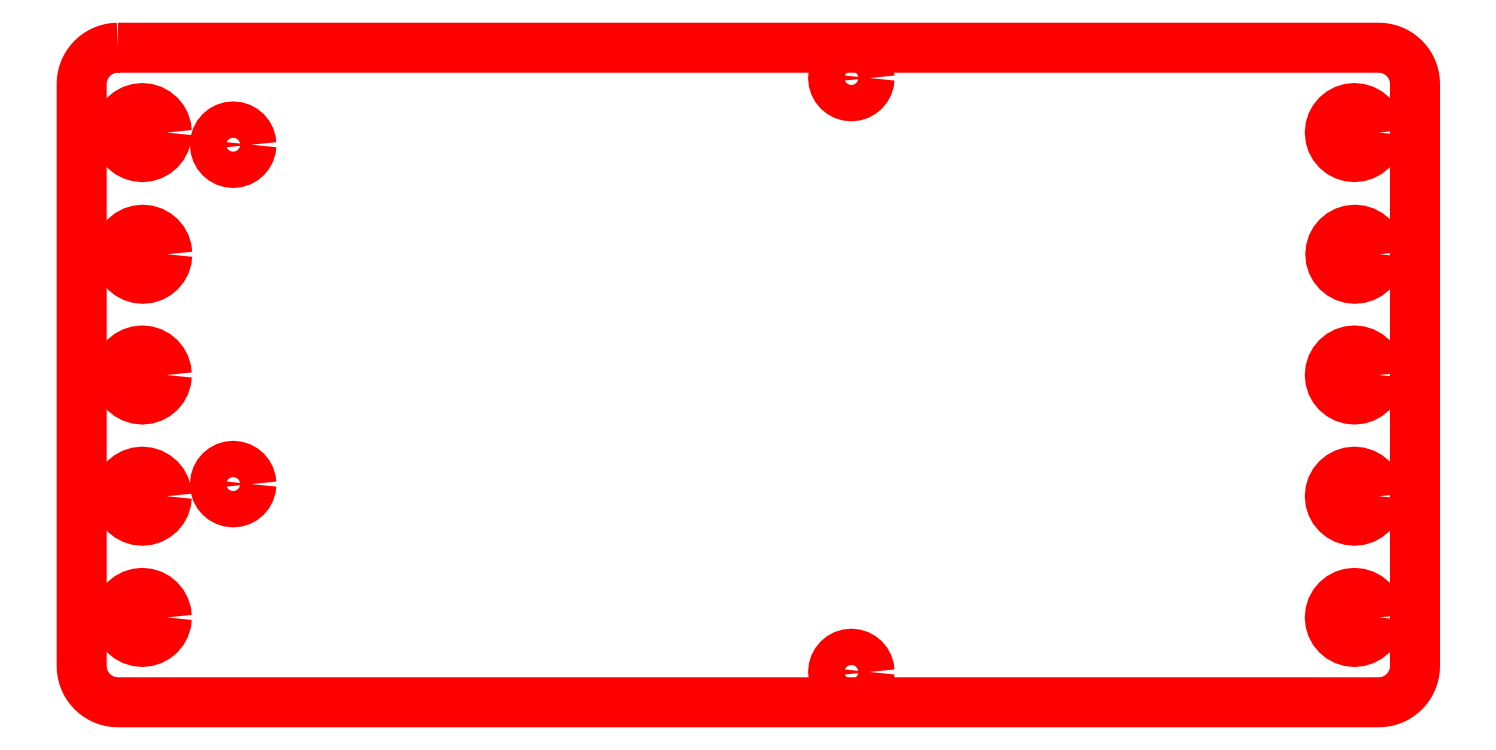
<metadata>
{"format":"dxf","ext":"dxf","renderer":"ezdxf+matplotlib","layout":"modelspace","background":"white","min_lineweight":24,"dpi":150}
</metadata>
<code>
0
SECTION
2
ENTITIES
0
LWPOLYLINE
8
Layer_1
90
70
70
0
10
3.221
20
54.22
30
0
10
107.2
20
54.22
30
0
10
107.5
20
54.21
30
0
10
107.8
20
54.16
30
0
10
108.1
20
54.09
30
0
10
108.4
20
53.99
30
0
10
108.7
20
53.86
30
0
10
108.9
20
53.71
30
0
10
109.1
20
53.54
30
0
10
109.3
20
53.34
30
0
10
109.5
20
53.13
30
0
10
109.7
20
52.9
30
0
10
109.9
20
52.65
30
0
10
110
20
52.39
30
0
10
110.1
20
52.12
30
0
10
110.2
20
51.83
30
0
10
110.2
20
51.53
30
0
10
110.2
20
51.22
30
0
10
110.2
20
3.221
30
0
10
110.2
20
2.914
30
0
10
110.2
20
2.615
30
0
10
110.1
20
2.327
30
0
10
110
20
2.051
30
0
10
109.9
20
1.789
30
0
10
109.7
20
1.542
30
0
10
109.5
20
1.311
30
0
10
109.3
20
1.098
30
0
10
109.1
20
0.9046
30
0
10
108.9
20
0.7322
30
0
10
108.7
20
0.5822
30
0
10
108.4
20
0.4562
30
0
10
108.1
20
0.3556
30
0
10
107.8
20
0.2819
30
0
10
107.5
20
0.2366
30
0
10
107.2
20
0.2211
30
0
10
3.221
20
0.2211
30
0
10
2.914
20
0.2366
30
0
10
2.615
20
0.2819
30
0
10
2.327
20
0.3556
30
0
10
2.051
20
0.4562
30
0
10
1.789
20
0.5822
30
0
10
1.542
20
0.7322
30
0
10
1.311
20
0.9046
30
0
10
1.098
20
1.098
30
0
10
0.9045
20
1.311
30
0
10
0.7321
20
1.542
30
0
10
0.5822
20
1.789
30
0
10
0.4561
20
2.051
30
0
10
0.3555
20
2.327
30
0
10
0.2818
20
2.615
30
0
10
0.2365
20
2.914
30
0
10
0.2211
20
3.221
30
0
10
0.2211
20
51.22
30
0
10
0.2365
20
51.53
30
0
10
0.2818
20
51.83
30
0
10
0.3555
20
52.12
30
0
10
0.4561
20
52.39
30
0
10
0.5822
20
52.65
30
0
10
0.7321
20
52.9
30
0
10
0.9045
20
53.13
30
0
10
1.098
20
53.34
30
0
10
1.311
20
53.54
30
0
10
1.542
20
53.71
30
0
10
1.789
20
53.86
30
0
10
2.051
20
53.99
30
0
10
2.327
20
54.09
30
0
10
2.615
20
54.16
30
0
10
2.914
20
54.21
30
0
10
3.221
20
54.22
30
0
10
3.221
20
54.22
30
0
0
LWPOLYLINE
8
Layer_1
90
33
70
0
10
7.245
20
47.22
30
0
10
7.204
20
46.81
30
0
10
7.086
20
46.44
30
0
10
6.899
20
46.09
30
0
10
6.652
20
45.79
30
0
10
6.353
20
45.55
30
0
10
6.009
20
45.36
30
0
10
5.629
20
45.24
30
0
10
5.221
20
45.2
30
0
10
4.813
20
45.24
30
0
10
4.433
20
45.36
30
0
10
4.09
20
45.55
30
0
10
3.79
20
45.79
30
0
10
3.543
20
46.09
30
0
10
3.356
20
46.44
30
0
10
3.238
20
46.81
30
0
10
3.197
20
47.22
30
0
10
3.238
20
47.63
30
0
10
3.356
20
48.01
30
0
10
3.543
20
48.35
30
0
10
3.79
20
48.65
30
0
10
4.09
20
48.89
30
0
10
4.433
20
49.08
30
0
10
4.813
20
49.2
30
0
10
5.221
20
49.24
30
0
10
5.629
20
49.2
30
0
10
6.009
20
49.08
30
0
10
6.353
20
48.89
30
0
10
6.652
20
48.65
30
0
10
6.899
20
48.35
30
0
10
7.086
20
48.01
30
0
10
7.204
20
47.63
30
0
10
7.245
20
47.22
30
0
0
LWPOLYLINE
8
Layer_1
90
33
70
0
10
7.285
20
37.18
30
0
10
7.244
20
36.78
30
0
10
7.126
20
36.4
30
0
10
6.939
20
36.05
30
0
10
6.692
20
35.76
30
0
10
6.393
20
35.51
30
0
10
6.049
20
35.32
30
0
10
5.669
20
35.21
30
0
10
5.261
20
35.17
30
0
10
4.853
20
35.21
30
0
10
4.474
20
35.32
30
0
10
4.13
20
35.51
30
0
10
3.83
20
35.76
30
0
10
3.583
20
36.05
30
0
10
3.397
20
36.4
30
0
10
3.279
20
36.78
30
0
10
3.237
20
37.18
30
0
10
3.279
20
37.59
30
0
10
3.397
20
37.97
30
0
10
3.583
20
38.31
30
0
10
3.83
20
38.61
30
0
10
4.13
20
38.86
30
0
10
4.474
20
39.04
30
0
10
4.853
20
39.16
30
0
10
5.261
20
39.2
30
0
10
5.669
20
39.16
30
0
10
6.049
20
39.04
30
0
10
6.393
20
38.86
30
0
10
6.692
20
38.61
30
0
10
6.939
20
38.31
30
0
10
7.126
20
37.97
30
0
10
7.244
20
37.59
30
0
10
7.285
20
37.18
30
0
0
LWPOLYLINE
8
Layer_1
90
33
70
0
10
7.245
20
7.221
30
0
10
7.204
20
6.815
30
0
10
7.086
20
6.436
30
0
10
6.899
20
6.093
30
0
10
6.652
20
5.795
30
0
10
6.353
20
5.548
30
0
10
6.009
20
5.362
30
0
10
5.629
20
5.245
30
0
10
5.221
20
5.204
30
0
10
4.813
20
5.245
30
0
10
4.433
20
5.362
30
0
10
4.09
20
5.548
30
0
10
3.79
20
5.795
30
0
10
3.543
20
6.093
30
0
10
3.356
20
6.436
30
0
10
3.238
20
6.815
30
0
10
3.197
20
7.221
30
0
10
3.238
20
7.628
30
0
10
3.356
20
8.007
30
0
10
3.543
20
8.349
30
0
10
3.79
20
8.648
30
0
10
4.09
20
8.894
30
0
10
4.433
20
9.08
30
0
10
4.813
20
9.198
30
0
10
5.221
20
9.239
30
0
10
5.629
20
9.198
30
0
10
6.009
20
9.08
30
0
10
6.353
20
8.894
30
0
10
6.652
20
8.648
30
0
10
6.899
20
8.349
30
0
10
7.086
20
8.007
30
0
10
7.204
20
7.628
30
0
10
7.245
20
7.221
30
0
0
LWPOLYLINE
8
Layer_1
90
33
70
0
10
7.245
20
27.22
30
0
10
7.204
20
26.81
30
0
10
7.086
20
26.44
30
0
10
6.899
20
26.09
30
0
10
6.652
20
25.79
30
0
10
6.353
20
25.55
30
0
10
6.009
20
25.36
30
0
10
5.629
20
25.24
30
0
10
5.221
20
25.2
30
0
10
4.813
20
25.24
30
0
10
4.433
20
25.36
30
0
10
4.09
20
25.55
30
0
10
3.79
20
25.79
30
0
10
3.543
20
26.09
30
0
10
3.356
20
26.44
30
0
10
3.238
20
26.81
30
0
10
3.197
20
27.22
30
0
10
3.238
20
27.63
30
0
10
3.356
20
28.01
30
0
10
3.543
20
28.35
30
0
10
3.79
20
28.65
30
0
10
4.09
20
28.89
30
0
10
4.433
20
29.08
30
0
10
4.813
20
29.2
30
0
10
5.221
20
29.24
30
0
10
5.629
20
29.2
30
0
10
6.009
20
29.08
30
0
10
6.353
20
28.89
30
0
10
6.652
20
28.65
30
0
10
6.899
20
28.35
30
0
10
7.086
20
28.01
30
0
10
7.204
20
27.63
30
0
10
7.245
20
27.22
30
0
0
LWPOLYLINE
8
Layer_1
90
33
70
0
10
7.245
20
17.22
30
0
10
7.204
20
16.81
30
0
10
7.086
20
16.44
30
0
10
6.899
20
16.09
30
0
10
6.652
20
15.79
30
0
10
6.353
20
15.55
30
0
10
6.009
20
15.36
30
0
10
5.629
20
15.24
30
0
10
5.221
20
15.2
30
0
10
4.813
20
15.24
30
0
10
4.433
20
15.36
30
0
10
4.09
20
15.55
30
0
10
3.79
20
15.79
30
0
10
3.543
20
16.09
30
0
10
3.356
20
16.44
30
0
10
3.238
20
16.81
30
0
10
3.197
20
17.22
30
0
10
3.238
20
17.63
30
0
10
3.356
20
18.01
30
0
10
3.543
20
18.35
30
0
10
3.79
20
18.65
30
0
10
4.09
20
18.89
30
0
10
4.433
20
19.08
30
0
10
4.813
20
19.2
30
0
10
5.221
20
19.24
30
0
10
5.629
20
19.2
30
0
10
6.009
20
19.08
30
0
10
6.353
20
18.89
30
0
10
6.652
20
18.65
30
0
10
6.899
20
18.35
30
0
10
7.086
20
18.01
30
0
10
7.204
20
17.63
30
0
10
7.245
20
17.22
30
0
0
LWPOLYLINE
8
Layer_1
90
33
70
0
10
107.2
20
47.22
30
0
10
107.2
20
46.81
30
0
10
107.1
20
46.44
30
0
10
106.9
20
46.09
30
0
10
106.7
20
45.79
30
0
10
106.4
20
45.55
30
0
10
106
20
45.36
30
0
10
105.6
20
45.24
30
0
10
105.2
20
45.2
30
0
10
104.8
20
45.24
30
0
10
104.4
20
45.36
30
0
10
104.1
20
45.55
30
0
10
103.8
20
45.79
30
0
10
103.5
20
46.09
30
0
10
103.4
20
46.44
30
0
10
103.2
20
46.81
30
0
10
103.2
20
47.22
30
0
10
103.2
20
47.63
30
0
10
103.4
20
48.01
30
0
10
103.5
20
48.35
30
0
10
103.8
20
48.65
30
0
10
104.1
20
48.89
30
0
10
104.4
20
49.08
30
0
10
104.8
20
49.2
30
0
10
105.2
20
49.24
30
0
10
105.6
20
49.2
30
0
10
106
20
49.08
30
0
10
106.4
20
48.89
30
0
10
106.7
20
48.65
30
0
10
106.9
20
48.35
30
0
10
107.1
20
48.01
30
0
10
107.2
20
47.63
30
0
10
107.2
20
47.22
30
0
0
LWPOLYLINE
8
Layer_1
90
33
70
0
10
107.3
20
37.18
30
0
10
107.2
20
36.78
30
0
10
107.1
20
36.4
30
0
10
106.9
20
36.05
30
0
10
106.7
20
35.76
30
0
10
106.4
20
35.51
30
0
10
106
20
35.32
30
0
10
105.7
20
35.21
30
0
10
105.3
20
35.17
30
0
10
104.9
20
35.21
30
0
10
104.5
20
35.32
30
0
10
104.1
20
35.51
30
0
10
103.8
20
35.76
30
0
10
103.6
20
36.05
30
0
10
103.4
20
36.4
30
0
10
103.3
20
36.78
30
0
10
103.2
20
37.18
30
0
10
103.3
20
37.59
30
0
10
103.4
20
37.97
30
0
10
103.6
20
38.31
30
0
10
103.8
20
38.61
30
0
10
104.1
20
38.86
30
0
10
104.5
20
39.04
30
0
10
104.9
20
39.16
30
0
10
105.3
20
39.2
30
0
10
105.7
20
39.16
30
0
10
106
20
39.04
30
0
10
106.4
20
38.86
30
0
10
106.7
20
38.61
30
0
10
106.9
20
38.31
30
0
10
107.1
20
37.97
30
0
10
107.2
20
37.59
30
0
10
107.3
20
37.18
30
0
0
LWPOLYLINE
8
Layer_1
90
33
70
0
10
107.2
20
7.221
30
0
10
107.2
20
6.815
30
0
10
107.1
20
6.436
30
0
10
106.9
20
6.093
30
0
10
106.7
20
5.795
30
0
10
106.4
20
5.548
30
0
10
106
20
5.362
30
0
10
105.6
20
5.245
30
0
10
105.2
20
5.204
30
0
10
104.8
20
5.245
30
0
10
104.4
20
5.362
30
0
10
104.1
20
5.548
30
0
10
103.8
20
5.795
30
0
10
103.5
20
6.093
30
0
10
103.4
20
6.436
30
0
10
103.2
20
6.815
30
0
10
103.2
20
7.221
30
0
10
103.2
20
7.628
30
0
10
103.4
20
8.007
30
0
10
103.5
20
8.349
30
0
10
103.8
20
8.648
30
0
10
104.1
20
8.894
30
0
10
104.4
20
9.08
30
0
10
104.8
20
9.198
30
0
10
105.2
20
9.239
30
0
10
105.6
20
9.198
30
0
10
106
20
9.08
30
0
10
106.4
20
8.894
30
0
10
106.7
20
8.648
30
0
10
106.9
20
8.349
30
0
10
107.1
20
8.007
30
0
10
107.2
20
7.628
30
0
10
107.2
20
7.221
30
0
0
LWPOLYLINE
8
Layer_1
90
33
70
0
10
107.2
20
27.22
30
0
10
107.2
20
26.81
30
0
10
107.1
20
26.44
30
0
10
106.9
20
26.09
30
0
10
106.7
20
25.79
30
0
10
106.4
20
25.55
30
0
10
106
20
25.36
30
0
10
105.6
20
25.24
30
0
10
105.2
20
25.2
30
0
10
104.8
20
25.24
30
0
10
104.4
20
25.36
30
0
10
104.1
20
25.55
30
0
10
103.8
20
25.79
30
0
10
103.5
20
26.09
30
0
10
103.4
20
26.44
30
0
10
103.2
20
26.81
30
0
10
103.2
20
27.22
30
0
10
103.2
20
27.63
30
0
10
103.4
20
28.01
30
0
10
103.5
20
28.35
30
0
10
103.8
20
28.65
30
0
10
104.1
20
28.89
30
0
10
104.4
20
29.08
30
0
10
104.8
20
29.2
30
0
10
105.2
20
29.24
30
0
10
105.6
20
29.2
30
0
10
106
20
29.08
30
0
10
106.4
20
28.89
30
0
10
106.7
20
28.65
30
0
10
106.9
20
28.35
30
0
10
107.1
20
28.01
30
0
10
107.2
20
27.63
30
0
10
107.2
20
27.22
30
0
0
LWPOLYLINE
8
Layer_1
90
33
70
0
10
107.2
20
17.22
30
0
10
107.2
20
16.81
30
0
10
107.1
20
16.44
30
0
10
106.9
20
16.09
30
0
10
106.7
20
15.79
30
0
10
106.4
20
15.55
30
0
10
106
20
15.36
30
0
10
105.6
20
15.24
30
0
10
105.2
20
15.2
30
0
10
104.8
20
15.24
30
0
10
104.4
20
15.36
30
0
10
104.1
20
15.55
30
0
10
103.8
20
15.79
30
0
10
103.5
20
16.09
30
0
10
103.4
20
16.44
30
0
10
103.2
20
16.81
30
0
10
103.2
20
17.22
30
0
10
103.2
20
17.63
30
0
10
103.4
20
18.01
30
0
10
103.5
20
18.35
30
0
10
103.8
20
18.65
30
0
10
104.1
20
18.89
30
0
10
104.4
20
19.08
30
0
10
104.8
20
19.2
30
0
10
105.2
20
19.24
30
0
10
105.6
20
19.2
30
0
10
106
20
19.08
30
0
10
106.4
20
18.89
30
0
10
106.7
20
18.65
30
0
10
106.9
20
18.35
30
0
10
107.1
20
18.01
30
0
10
107.2
20
17.63
30
0
10
107.2
20
17.22
30
0
0
LWPOLYLINE
8
Layer_1
90
33
70
0
10
14.22
20
46.22
30
0
10
14.19
20
45.92
30
0
10
14.1
20
45.64
30
0
10
13.96
20
45.38
30
0
10
13.78
20
45.16
30
0
10
13.56
20
44.98
30
0
10
13.3
20
44.84
30
0
10
13.02
20
44.75
30
0
10
12.72
20
44.72
30
0
10
12.42
20
44.75
30
0
10
12.14
20
44.84
30
0
10
11.88
20
44.98
30
0
10
11.66
20
45.16
30
0
10
11.48
20
45.38
30
0
10
11.34
20
45.64
30
0
10
11.25
20
45.92
30
0
10
11.22
20
46.22
30
0
10
11.25
20
46.52
30
0
10
11.34
20
46.81
30
0
10
11.48
20
47.06
30
0
10
11.66
20
47.28
30
0
10
11.88
20
47.47
30
0
10
12.14
20
47.6
30
0
10
12.42
20
47.69
30
0
10
12.72
20
47.72
30
0
10
13.02
20
47.69
30
0
10
13.3
20
47.6
30
0
10
13.56
20
47.47
30
0
10
13.78
20
47.28
30
0
10
13.96
20
47.06
30
0
10
14.1
20
46.81
30
0
10
14.19
20
46.52
30
0
10
14.22
20
46.22
30
0
0
LWPOLYLINE
8
Layer_1
90
33
70
0
10
14.22
20
18.22
30
0
10
14.19
20
17.92
30
0
10
14.1
20
17.64
30
0
10
13.96
20
17.38
30
0
10
13.78
20
17.16
30
0
10
13.56
20
16.98
30
0
10
13.3
20
16.84
30
0
10
13.02
20
16.75
30
0
10
12.72
20
16.72
30
0
10
12.42
20
16.75
30
0
10
12.14
20
16.84
30
0
10
11.88
20
16.98
30
0
10
11.66
20
17.16
30
0
10
11.48
20
17.38
30
0
10
11.34
20
17.64
30
0
10
11.25
20
17.92
30
0
10
11.22
20
18.22
30
0
10
11.25
20
18.52
30
0
10
11.34
20
18.81
30
0
10
11.48
20
19.06
30
0
10
11.66
20
19.28
30
0
10
11.88
20
19.47
30
0
10
12.14
20
19.6
30
0
10
12.42
20
19.69
30
0
10
12.72
20
19.72
30
0
10
13.02
20
19.69
30
0
10
13.3
20
19.6
30
0
10
13.56
20
19.47
30
0
10
13.78
20
19.28
30
0
10
13.96
20
19.06
30
0
10
14.1
20
18.81
30
0
10
14.19
20
18.52
30
0
10
14.22
20
18.22
30
0
0
LWPOLYLINE
8
Layer_1
90
33
70
0
10
65.22
20
51.72
30
0
10
65.19
20
51.42
30
0
10
65.1
20
51.14
30
0
10
64.96
20
50.88
30
0
10
64.78
20
50.66
30
0
10
64.56
20
50.48
30
0
10
64.3
20
50.34
30
0
10
64.02
20
50.25
30
0
10
63.72
20
50.22
30
0
10
63.42
20
50.25
30
0
10
63.14
20
50.34
30
0
10
62.88
20
50.48
30
0
10
62.66
20
50.66
30
0
10
62.48
20
50.88
30
0
10
62.34
20
51.14
30
0
10
62.25
20
51.42
30
0
10
62.22
20
51.72
30
0
10
62.25
20
52.02
30
0
10
62.34
20
52.31
30
0
10
62.48
20
52.56
30
0
10
62.66
20
52.78
30
0
10
62.88
20
52.97
30
0
10
63.14
20
53.1
30
0
10
63.42
20
53.19
30
0
10
63.72
20
53.22
30
0
10
64.02
20
53.19
30
0
10
64.3
20
53.1
30
0
10
64.56
20
52.97
30
0
10
64.78
20
52.78
30
0
10
64.96
20
52.56
30
0
10
65.1
20
52.31
30
0
10
65.19
20
52.02
30
0
10
65.22
20
51.72
30
0
0
LWPOLYLINE
8
Layer_1
90
33
70
0
10
65.22
20
2.721
30
0
10
65.19
20
2.419
30
0
10
65.1
20
2.137
30
0
10
64.96
20
1.883
30
0
10
64.78
20
1.661
30
0
10
64.56
20
1.477
30
0
10
64.3
20
1.339
30
0
10
64.02
20
1.252
30
0
10
63.72
20
1.221
30
0
10
63.42
20
1.252
30
0
10
63.14
20
1.339
30
0
10
62.88
20
1.477
30
0
10
62.66
20
1.661
30
0
10
62.48
20
1.883
30
0
10
62.34
20
2.137
30
0
10
62.25
20
2.419
30
0
10
62.22
20
2.721
30
0
10
62.25
20
3.024
30
0
10
62.34
20
3.305
30
0
10
62.48
20
3.56
30
0
10
62.66
20
3.782
30
0
10
62.88
20
3.965
30
0
10
63.14
20
4.103
30
0
10
63.42
20
4.191
30
0
10
63.72
20
4.221
30
0
10
64.02
20
4.191
30
0
10
64.3
20
4.103
30
0
10
64.56
20
3.965
30
0
10
64.78
20
3.782
30
0
10
64.96
20
3.56
30
0
10
65.1
20
3.305
30
0
10
65.19
20
3.024
30
0
10
65.22
20
2.721
30
0
0
ENDSEC
0
EOF

</code>
